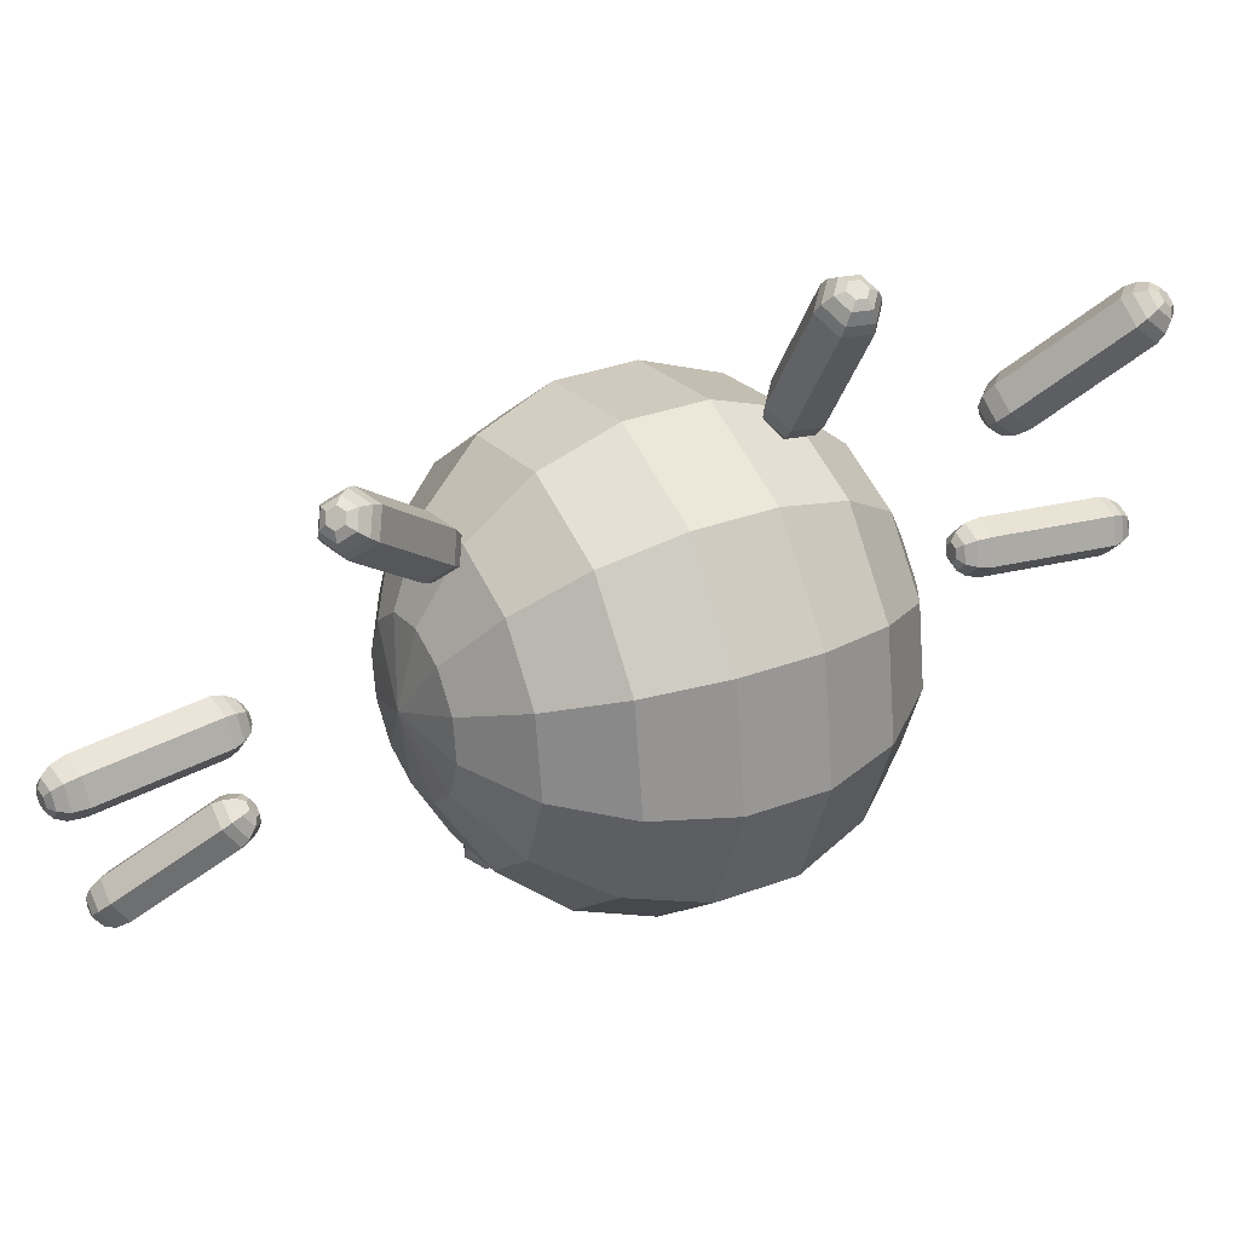
<metadata>
{"format":"obj","ext":"obj","renderer":"f3d","projection":"perspective","resolution":1024,"background":"white","views":[{"elev":22.6,"azim":62.2,"up":"+Z"}]}
</metadata>
<code>
v 0.4551 0.6673 0.5701
v 0.4569 0.6243 0.6044
v 0.3177 0.4874 0.4401
v 0.3159 0.5304 0.4058
v 0.4977 0.5876 0.6004
v 0.3584 0.4507 0.4361
v 0.5367 0.5939 0.5621
v 0.3974 0.457 0.3978
v 0.5349 0.6369 0.5278
v 0.3956 0.5 0.3635
v 0.4941 0.6735 0.5318
v 0.3549 0.5367 0.3675
v 0.5415 0.6469 0.5449
v 0.5052 0.6796 0.5484
v 0.3055 0.472 0.4166
v 0.3039 0.5103 0.386
v 0.5431 0.6086 0.5754
v 0.5084 0.603 0.6095
v 0.4721 0.6357 0.6131
v 0.4705 0.674 0.5826
v 0.543 0.6561 0.567
v 0.5165 0.6799 0.5696
v 0.5442 0.6282 0.5893
v 0.5189 0.6241 0.6141
v 0.4924 0.6479 0.6167
v 0.4912 0.6759 0.5945
v 0.5366 0.6596 0.5851
v 0.5225 0.6722 0.5865
v 0.5372 0.6447 0.5969
v 0.5238 0.6426 0.6101
v 0.5097 0.6552 0.6115
v 0.5091 0.6701 0.5997
v 0.3419 0.4393 0.413
v 0.3766 0.4449 0.3789
v 0.375 0.4832 0.3484
v 0.3387 0.5159 0.3519
v 0.304 0.4628 0.3945
v 0.3029 0.4907 0.3722
v 0.3305 0.439 0.3919
v 0.3559 0.4431 0.367
v 0.3547 0.471 0.3447
v 0.3282 0.4948 0.3473
v 0.3105 0.4593 0.3764
v 0.3098 0.4742 0.3645
v 0.3245 0.4467 0.375
v 0.338 0.4489 0.3618
v 0.3374 0.4637 0.3499
v 0.3233 0.4763 0.3513
v 0.6277 0.01163 0.7468
v 0.622 -0.04307 0.7471
v 0.4596 -0.02696 0.5509
v 0.4653 0.02773 0.5506
v 0.6555 -0.07441 0.7168
v 0.4931 -0.05831 0.5206
v 0.6948 -0.05106 0.6862
v 0.5324 -0.03495 0.49
v 0.7005 0.003641 0.6859
v 0.5381 0.01975 0.4897
v 0.667 0.03498 0.7162
v 0.5046 0.05109 0.52
v 0.709 -0.0001668 0.7046
v 0.6791 0.02776 0.7316
v 0.4448 -0.02253 0.5245
v 0.4499 0.02621 0.5242
v 0.7038 -0.0489 0.7049
v 0.6688 -0.06971 0.7321
v 0.639 -0.04179 0.7591
v 0.6441 0.006948 0.7589
v 0.7122 -0.007069 0.7274
v 0.6904 0.01329 0.7471
v 0.7085 -0.0426 0.7276
v 0.6829 -0.05777 0.7474
v 0.6612 -0.03741 0.7671
v 0.6649 -0.001882 0.7669
v 0.7066 -0.01481 0.7444
v 0.695 -0.003989 0.7548
v 0.7046 -0.03369 0.7445
v 0.6911 -0.04175 0.755
v 0.6795 -0.03093 0.7655
v 0.6815 -0.01205 0.7654
v 0.4746 -0.05045 0.4975
v 0.5096 -0.02964 0.4702
v 0.5148 0.01909 0.47
v 0.4849 0.04702 0.497
v 0.4415 -0.01562 0.5017
v 0.4453 0.0199 0.5015
v 0.4633 -0.03598 0.482
v 0.4888 -0.02081 0.4622
v 0.4926 0.01472 0.462
v 0.4708 0.03507 0.4817
v 0.4471 -0.007885 0.4847
v 0.4491 0.011 0.4846
v 0.4587 -0.0187 0.4743
v 0.4722 -0.01064 0.4637
v 0.4742 0.00824 0.4636
v 0.4627 0.01906 0.4741
v -0.4903 0.5273 -0.3202
v -0.521 0.4898 -0.3463
v -0.6376 0.6757 -0.4765
v -0.6069 0.7132 -0.4505
v -0.5033 0.4678 -0.3935
v -0.6199 0.6537 -0.5237
v -0.4549 0.4833 -0.4146
v -0.5715 0.6692 -0.5449
v -0.4243 0.5208 -0.3885
v -0.5409 0.7067 -0.5188
v -0.442 0.5428 -0.3413
v -0.5586 0.7287 -0.4716
v -0.4204 0.5046 -0.376
v -0.4362 0.5242 -0.334
v -0.646 0.6992 -0.4942
v -0.6187 0.7326 -0.4709
v -0.4477 0.4712 -0.3992
v -0.4908 0.4573 -0.3804
v -0.5066 0.4769 -0.3384
v -0.4793 0.5103 -0.3151
v -0.423 0.4862 -0.3607
v -0.4344 0.5005 -0.33
v -0.4429 0.4619 -0.3776
v -0.4743 0.4518 -0.3639
v -0.4858 0.4661 -0.3332
v -0.4659 0.4905 -0.3163
v -0.4331 0.4742 -0.3492
v -0.4392 0.4818 -0.3329
v -0.4437 0.4613 -0.3582
v -0.4604 0.4559 -0.3509
v -0.4665 0.4635 -0.3346
v -0.4559 0.4765 -0.3256
v -0.6302 0.6796 -0.5362
v -0.5872 0.6935 -0.5551
v -0.5598 0.7269 -0.5318
v -0.5756 0.7465 -0.4898
v -0.6435 0.7176 -0.5095
v -0.6236 0.7419 -0.4925
v -0.632 0.7033 -0.5401
v -0.6006 0.7133 -0.5539
v -0.5807 0.7377 -0.5369
v -0.5922 0.752 -0.5063
v -0.6333 0.7296 -0.521
v -0.6227 0.7425 -0.512
v -0.6272 0.722 -0.5373
v -0.6105 0.7273 -0.5446
v -0.5999 0.7403 -0.5356
v -0.6061 0.7479 -0.5193
v -0.07187 -0.7704 -0.04922
v -0.03005 -0.7736 -0.01365
v -0.01377 -1.025 -0.05586
v -0.05559 -1.022 -0.09143
v 0.02164 -0.7673 -0.03133
v 0.03793 -1.018 -0.07353
v 0.03152 -0.7577 -0.08458
v 0.04781 -1.009 -0.1268
v -0.0103 -0.7544 -0.1201
v 0.005987 -1.006 -0.1624
v -0.06199 -0.7608 -0.1025
v -0.04571 -1.012 -0.1447
v -0.01265 -0.7358 -0.111
v -0.05871 -0.7414 -0.09529
v -0.01078 -1.053 -0.06662
v -0.04804 -1.05 -0.09832
v 0.02461 -0.7387 -0.07934
v 0.01581 -0.7473 -0.0319
v -0.03025 -0.7529 -0.01615
v -0.06751 -0.75 -0.04784
v -0.01631 -0.7184 -0.09487
v -0.04989 -0.7225 -0.08339
v 0.01085 -0.7206 -0.07177
v 0.004435 -0.7268 -0.03718
v -0.02914 -0.7309 -0.0257
v -0.05631 -0.7288 -0.0488
v -0.01996 -0.7115 -0.07701
v -0.0378 -0.7137 -0.07091
v -0.005521 -0.7126 -0.06473
v -0.00893 -0.716 -0.04635
v -0.02678 -0.7181 -0.04025
v -0.04121 -0.717 -0.05253
v 0.03529 -1.048 -0.08237
v 0.04409 -1.039 -0.1298
v 0.006825 -1.036 -0.1615
v -0.03924 -1.042 -0.1458
v -0.007116 -1.071 -0.08279
v -0.03428 -1.068 -0.1059
v 0.02646 -1.067 -0.09427
v 0.03288 -1.06 -0.1289
v 0.005716 -1.058 -0.152
v -0.02786 -1.062 -0.1405
v -0.003471 -1.078 -0.1006
v -0.01791 -1.076 -0.1129
v 0.01437 -1.075 -0.1068
v 0.01778 -1.072 -0.1251
v 0.003348 -1.071 -0.1374
v -0.0145 -1.073 -0.1313
v -0.06737 0.9552 -0.006641
v -0.02461 0.9539 0.02792
v -0.03422 0.6989 0.03009
v -0.07698 0.7002 -0.004474
v 0.02667 0.9518 0.00816
v 0.01706 0.6968 0.01033
v 0.03519 0.951 -0.04617
v 0.02558 0.696 -0.044
v -0.007566 0.9523 -0.08074
v -0.01718 0.6973 -0.07857
v -0.05885 0.9544 -0.06097
v -0.06846 0.6994 -0.0588
v -0.007742 0.9724 -0.07498
v -0.05343 0.9743 -0.05737
v -0.03442 0.6688 0.02442
v -0.07252 0.67 -0.006373
v 0.03036 0.9712 -0.04419
v 0.02277 0.9719 0.004222
v -0.02293 0.9738 0.02183
v -0.06103 0.975 -0.008965
v -0.009046 0.9926 -0.06204
v -0.04236 0.9939 -0.0492
v 0.01873 0.9917 -0.03958
v 0.01319 0.9922 -0.004294
v -0.02012 0.9936 0.008544
v -0.04789 0.9944 -0.01391
v -0.01126 1.003 -0.04558
v -0.02897 1.004 -0.03876
v 0.003497 1.002 -0.03365
v 0.0005555 1.003 -0.0149
v -0.01715 1.003 -0.008076
v -0.03191 1.004 -0.02001
v 0.01127 0.667 0.006815
v 0.01887 0.6663 -0.04159
v -0.01923 0.6674 -0.07239
v -0.06493 0.6693 -0.05478
v -0.03312 0.6487 0.01148
v -0.06089 0.6495 -0.01098
v 0.0001937 0.6473 -0.001362
v 0.005729 0.6468 -0.03665
v -0.02205 0.6476 -0.0591
v -0.05536 0.649 -0.04627
v -0.0309 0.6384 -0.004974
v -0.04566 0.6389 -0.01691
v -0.0132 0.6377 -0.0118
v -0.01026 0.6374 -0.03055
v -0.02502 0.6379 -0.04248
v -0.04272 0.6386 -0.03566
v 0.4954 -0.6918 0.476
v 0.4491 -0.7154 0.4938
v 0.3122 -0.5352 0.3759
v 0.3586 -0.5116 0.3581
v 0.4244 -0.754 0.4633
v 0.2875 -0.5738 0.3454
v 0.4462 -0.7691 0.4151
v 0.3093 -0.5889 0.2972
v 0.4926 -0.7455 0.3973
v 0.3557 -0.5653 0.2794
v 0.5172 -0.7069 0.4277
v 0.3803 -0.5266 0.3098
v 0.5009 -0.758 0.4118
v 0.5229 -0.7236 0.4389
v 0.2985 -0.5156 0.3567
v 0.3398 -0.4946 0.3409
v 0.4596 -0.779 0.4277
v 0.4402 -0.7656 0.4706
v 0.4622 -0.7312 0.4978
v 0.5035 -0.7102 0.4819
v 0.5064 -0.7685 0.4327
v 0.5224 -0.7434 0.4525
v 0.4763 -0.7838 0.4443
v 0.4621 -0.774 0.4756
v 0.4781 -0.7489 0.4954
v 0.5083 -0.7336 0.4838
v 0.5051 -0.771 0.452
v 0.5136 -0.7576 0.4625
v 0.4891 -0.7791 0.4581
v 0.4816 -0.7739 0.4748
v 0.4901 -0.7606 0.4853
v 0.5061 -0.7524 0.4792
v 0.2765 -0.5501 0.3296
v 0.2959 -0.5635 0.2867
v 0.3372 -0.5424 0.2708
v 0.3592 -0.508 0.2979
v 0.293 -0.5052 0.3358
v 0.3231 -0.4898 0.3243
v 0.277 -0.5302 0.3161
v 0.2911 -0.54 0.2848
v 0.3212 -0.5247 0.2732
v 0.3372 -0.4996 0.293
v 0.2942 -0.5027 0.3165
v 0.3103 -0.4945 0.3104
v 0.2857 -0.516 0.306
v 0.2932 -0.5212 0.2894
v 0.3093 -0.513 0.2833
v 0.3178 -0.4997 0.2938
v -0.4616 -0.5685 -0.456
v -0.4639 -0.6032 -0.4134
v -0.5679 -0.7808 -0.5644
v -0.5656 -0.746 -0.6069
v -0.4217 -0.6368 -0.403
v -0.5257 -0.8144 -0.5539
v -0.377 -0.6357 -0.4352
v -0.481 -0.8132 -0.5861
v -0.3747 -0.6009 -0.4777
v -0.4787 -0.7785 -0.6286
v -0.417 -0.5673 -0.4881
v -0.521 -0.7449 -0.639
v -0.3714 -0.5871 -0.4624
v -0.4091 -0.5572 -0.4717
v -0.5753 -0.8015 -0.5856
v -0.5732 -0.7706 -0.6235
v -0.3735 -0.6181 -0.4245
v -0.4133 -0.6191 -0.3958
v -0.4509 -0.5892 -0.4051
v -0.4488 -0.5582 -0.443
v -0.374 -0.5735 -0.4428
v -0.4015 -0.5516 -0.4496
v -0.3755 -0.5961 -0.4152
v -0.4045 -0.5968 -0.3943
v -0.432 -0.575 -0.4011
v -0.4305 -0.5524 -0.4287
v -0.3835 -0.5669 -0.4271
v -0.3981 -0.5553 -0.4307
v -0.3843 -0.5789 -0.4124
v -0.3997 -0.5793 -0.4013
v -0.4143 -0.5677 -0.4049
v -0.4135 -0.5557 -0.4196
v -0.5376 -0.8315 -0.5763
v -0.4979 -0.8305 -0.6049
v -0.4958 -0.7995 -0.6429
v -0.5334 -0.7695 -0.6521
v -0.5727 -0.8152 -0.6052
v -0.5712 -0.7926 -0.6328
v -0.5452 -0.837 -0.5984
v -0.5162 -0.8363 -0.6193
v -0.5147 -0.8137 -0.6469
v -0.5422 -0.7918 -0.6537
v -0.5632 -0.8218 -0.6209
v -0.5624 -0.8098 -0.6356
v -0.5486 -0.8334 -0.6173
v -0.5332 -0.833 -0.6284
v -0.5324 -0.821 -0.6431
v -0.547 -0.8094 -0.6467
v 0.0008363 0.476 -0.02538
v -0.156 0.4496 -0.0716
v -0.1128 0.455 -0.144
v -0.1571 0.4437 0.01266
v -0.1158 0.4388 0.08619
v -0.0432 0.4364 0.1293
v 0.04127 0.437 0.1304
v 0.115 0.4404 0.08927
v 0.1581 0.4458 0.01687
v 0.1592 0.4517 -0.06739
v 0.1179 0.4566 -0.1409
v 0.04531 0.459 -0.184
v -0.03915 0.4585 -0.1852
v -0.2935 0.3697 -0.1162
v -0.2124 0.3799 -0.2523
v -0.2955 0.3586 0.04214
v -0.2179 0.3495 0.1803
v -0.08148 0.3449 0.2614
v 0.07726 0.346 0.2635
v 0.2158 0.3525 0.1861
v 0.2969 0.3627 0.05005
v 0.2989 0.3738 -0.1083
v 0.2213 0.3829 -0.2465
v 0.08487 0.3875 -0.3275
v -0.07387 0.3864 -0.3296
v -0.395 0.2461 -0.1538
v -0.2857 0.2598 -0.3372
v -0.3978 0.2311 0.05951
v -0.2932 0.2189 0.2457
v -0.1094 0.2127 0.3549
v 0.1045 0.2142 0.3577
v 0.2911 0.2229 0.2535
v 0.4004 0.2366 0.07017
v 0.4031 0.2516 -0.1432
v 0.2986 0.2639 -0.3294
v 0.1147 0.2701 -0.4385
v -0.09914 0.2686 -0.4414
v -0.4484 0.09362 -0.1799
v -0.3241 0.1092 -0.3884
v -0.4515 0.07658 0.06268
v -0.3326 0.06267 0.2744
v -0.1236 0.0556 0.3985
v 0.1197 0.05728 0.4018
v 0.3318 0.06725 0.2833
v 0.4561 0.08284 0.0748
v 0.4593 0.09988 -0.1678
v 0.3404 0.1138 -0.3796
v 0.1313 0.1209 -0.5037
v -0.1119 0.1192 -0.5069
v -0.4471 -0.06935 -0.1914
v -0.3228 -0.05376 -0.3999
v -0.4502 -0.08639 0.05125
v -0.3313 -0.1003 0.263
v -0.1223 -0.1074 0.3871
v 0.1209 -0.1057 0.3904
v 0.3331 -0.09572 0.2719
v 0.4574 -0.08013 0.06337
v 0.4605 -0.0631 -0.1792
v 0.3416 -0.04918 -0.391
v 0.1326 -0.04212 -0.5151
v -0.1106 -0.04379 -0.5183
v -0.3914 -0.2231 -0.1867
v -0.2821 -0.2094 -0.3701
v -0.3941 -0.2381 0.02661
v -0.2896 -0.2504 0.2128
v -0.1057 -0.2566 0.322
v 0.1082 -0.2551 0.3248
v 0.2948 -0.2463 0.2206
v 0.4041 -0.2326 0.03727
v 0.4068 -0.2176 -0.1761
v 0.3023 -0.2054 -0.3623
v 0.1184 -0.1992 -0.4714
v -0.09546 -0.2007 -0.4743
v -0.2879 -0.3492 -0.1666
v -0.2067 -0.339 -0.3027
v -0.2899 -0.3603 -0.008264
v -0.2123 -0.3694 0.1299
v -0.07585 -0.374 0.211
v 0.0829 -0.3729 0.2131
v 0.2214 -0.3664 0.1357
v 0.3025 -0.3562 -0.0003543
v 0.3046 -0.3451 -0.1587
v 0.227 -0.336 -0.2969
v 0.0905 -0.3314 -0.3779
v -0.06824 -0.3325 -0.38
v -0.1491 -0.4323 -0.1334
v -0.1059 -0.4269 -0.2058
v -0.1502 -0.4383 -0.04918
v -0.1089 -0.4431 0.02436
v -0.03629 -0.4455 0.06747
v 0.04817 -0.445 0.06859
v 0.1219 -0.4415 0.02744
v 0.165 -0.4361 -0.04497
v 0.1661 -0.4302 -0.1292
v 0.1248 -0.4253 -0.2028
v 0.05222 -0.4229 -0.2459
v -0.03224 -0.4235 -0.247
v 0.008186 -0.4625 -0.09118
v -0.735 0.04563 -0.7182
v -0.7034 0.08287 -0.7435
v -0.541 0.07924 -0.5467
v -0.5726 0.042 -0.5214
v -0.6631 0.06644 -0.7771
v -0.5007 0.06281 -0.5803
v -0.6543 0.01277 -0.7854
v -0.4919 0.009138 -0.5885
v -0.6859 -0.02447 -0.76
v -0.5235 -0.0281 -0.5632
v -0.7262 -0.008036 -0.7264
v -0.5638 -0.01167 -0.5296
v -0.6995 -0.01833 -0.7745
v -0.7355 -0.003693 -0.7446
v -0.521 0.07296 -0.5245
v -0.5491 0.03978 -0.5019
v -0.6714 0.01484 -0.7971
v -0.6793 0.06266 -0.7898
v -0.7152 0.0773 -0.7599
v -0.7433 0.04412 -0.7373
v -0.7144 -0.00509 -0.788
v -0.7406 0.005582 -0.7662
v -0.6939 0.0191 -0.8044
v -0.6996 0.05395 -0.7991
v -0.7258 0.06463 -0.7773
v -0.7463 0.04044 -0.7608
v -0.7234 0.01139 -0.7932
v -0.7374 0.01706 -0.7816
v -0.7125 0.02424 -0.8019
v -0.7156 0.04276 -0.7991
v -0.7295 0.04844 -0.7875
v -0.7404 0.03558 -0.7787
v -0.4851 0.05832 -0.5544
v -0.4772 0.0105 -0.5617
v -0.5053 -0.02267 -0.5391
v -0.5413 -0.008034 -0.5092
v -0.5061 0.05972 -0.511
v -0.5266 0.03553 -0.4946
v -0.4799 0.04904 -0.5328
v -0.4742 0.01419 -0.5382
v -0.4947 -0.01 -0.5217
v -0.5209 0.000672 -0.4999
v -0.4971 0.04324 -0.5058
v -0.508 0.03039 -0.4971
v -0.4832 0.03757 -0.5174
v -0.4802 0.01904 -0.5203
v -0.491 0.00619 -0.5115
v -0.505 0.01186 -0.4999
o group1991343071
g mesh1991343071
f 339 338 337
f 338 340 337
f 340 341 337
f 341 342 337
f 342 343 337
f 343 344 337
f 344 345 337
f 345 346 337
f 346 347 337
f 347 348 337
f 348 349 337
f 349 339 337
f 351 350 338 339
f 350 352 340 338
f 352 353 341 340
f 353 354 342 341
f 354 355 343 342
f 355 356 344 343
f 356 357 345 344
f 357 358 346 345
f 358 359 347 346
f 359 360 348 347
f 360 361 349 348
f 361 351 339 349
f 363 362 350 351
f 362 364 352 350
f 364 365 353 352
f 365 366 354 353
f 366 367 355 354
f 367 368 356 355
f 368 369 357 356
f 369 370 358 357
f 370 371 359 358
f 371 372 360 359
f 372 373 361 360
f 373 363 351 361
f 375 374 362 363
f 374 376 364 362
f 376 377 365 364
f 377 378 366 365
f 378 379 367 366
f 379 380 368 367
f 380 381 369 368
f 381 382 370 369
f 382 383 371 370
f 383 384 372 371
f 384 385 373 372
f 385 375 363 373
f 387 386 374 375
f 386 388 376 374
f 388 389 377 376
f 389 390 378 377
f 390 391 379 378
f 391 392 380 379
f 392 393 381 380
f 393 394 382 381
f 394 395 383 382
f 395 396 384 383
f 396 397 385 384
f 397 387 375 385
f 399 398 386 387
f 398 400 388 386
f 400 401 389 388
f 401 402 390 389
f 402 403 391 390
f 403 404 392 391
f 404 405 393 392
f 405 406 394 393
f 406 407 395 394
f 407 408 396 395
f 408 409 397 396
f 409 399 387 397
f 411 410 398 399
f 410 412 400 398
f 412 413 401 400
f 413 414 402 401
f 414 415 403 402
f 415 416 404 403
f 416 417 405 404
f 417 418 406 405
f 418 419 407 406
f 419 420 408 407
f 420 421 409 408
f 421 411 399 409
f 423 422 410 411
f 422 424 412 410
f 424 425 413 412
f 425 426 414 413
f 426 427 415 414
f 427 428 416 415
f 428 429 417 416
f 429 430 418 417
f 430 431 419 418
f 431 432 420 419
f 432 433 421 420
f 433 423 411 421
f 434 422 423
f 434 424 422
f 434 425 424
f 434 426 425
f 434 427 426
f 434 428 427
f 434 429 428
f 434 430 429
f 434 431 430
f 434 432 431
f 434 433 432
f 434 423 433
o group2145366510
g mesh2145366510
f 4 3 2 1
f 3 6 5 2
f 6 8 7 5
f 8 10 9 7
f 10 12 11 9
f 12 4 1 11
f 14 13 9 11
f 16 15 3 4
f 13 17 7 9
f 17 18 5 7
f 18 19 2 5
f 19 20 1 2
f 20 14 11 1
f 22 21 13 14
f 21 23 17 13
f 23 24 18 17
f 24 25 19 18
f 25 26 20 19
f 26 22 14 20
f 28 27 21 22
f 27 29 23 21
f 29 30 24 23
f 30 31 25 24
f 31 32 26 25
f 32 28 22 26
f 32 31 30 29 27 28
f 15 33 6 3
f 33 34 8 6
f 34 35 10 8
f 35 36 12 10
f 36 16 4 12
f 38 37 15 16
f 37 39 33 15
f 39 40 34 33
f 40 41 35 34
f 41 42 36 35
f 42 38 16 36
f 44 43 37 38
f 43 45 39 37
f 45 46 40 39
f 46 47 41 40
f 47 48 42 41
f 48 44 38 42
f 48 47 46 45 43 44
o group1283000962
g mesh1283000962
f 52 51 50 49
f 51 54 53 50
f 54 56 55 53
f 56 58 57 55
f 58 60 59 57
f 60 52 49 59
f 62 61 57 59
f 64 63 51 52
f 61 65 55 57
f 65 66 53 55
f 66 67 50 53
f 67 68 49 50
f 68 62 59 49
f 70 69 61 62
f 69 71 65 61
f 71 72 66 65
f 72 73 67 66
f 73 74 68 67
f 74 70 62 68
f 76 75 69 70
f 75 77 71 69
f 77 78 72 71
f 78 79 73 72
f 79 80 74 73
f 80 76 70 74
f 80 79 78 77 75 76
f 63 81 54 51
f 81 82 56 54
f 82 83 58 56
f 83 84 60 58
f 84 64 52 60
f 86 85 63 64
f 85 87 81 63
f 87 88 82 81
f 88 89 83 82
f 89 90 84 83
f 90 86 64 84
f 92 91 85 86
f 91 93 87 85
f 93 94 88 87
f 94 95 89 88
f 95 96 90 89
f 96 92 86 90
f 96 95 94 93 91 92
o group154826063
g mesh154826063
f 100 99 98 97
f 99 102 101 98
f 102 104 103 101
f 104 106 105 103
f 106 108 107 105
f 108 100 97 107
f 110 109 105 107
f 112 111 99 100
f 109 113 103 105
f 113 114 101 103
f 114 115 98 101
f 115 116 97 98
f 116 110 107 97
f 118 117 109 110
f 117 119 113 109
f 119 120 114 113
f 120 121 115 114
f 121 122 116 115
f 122 118 110 116
f 124 123 117 118
f 123 125 119 117
f 125 126 120 119
f 126 127 121 120
f 127 128 122 121
f 128 124 118 122
f 128 127 126 125 123 124
f 111 129 102 99
f 129 130 104 102
f 130 131 106 104
f 131 132 108 106
f 132 112 100 108
f 134 133 111 112
f 133 135 129 111
f 135 136 130 129
f 136 137 131 130
f 137 138 132 131
f 138 134 112 132
f 140 139 133 134
f 139 141 135 133
f 141 142 136 135
f 142 143 137 136
f 143 144 138 137
f 144 140 134 138
f 144 143 142 141 139 140
o group862758275
g mesh862758275
f 148 147 146 145
f 147 150 149 146
f 150 152 151 149
f 152 154 153 151
f 154 156 155 153
f 156 148 145 155
f 158 157 153 155
f 160 159 147 148
f 157 161 151 153
f 161 162 149 151
f 162 163 146 149
f 163 164 145 146
f 164 158 155 145
f 166 165 157 158
f 165 167 161 157
f 167 168 162 161
f 168 169 163 162
f 169 170 164 163
f 170 166 158 164
f 172 171 165 166
f 171 173 167 165
f 173 174 168 167
f 174 175 169 168
f 175 176 170 169
f 176 172 166 170
f 176 175 174 173 171 172
f 159 177 150 147
f 177 178 152 150
f 178 179 154 152
f 179 180 156 154
f 180 160 148 156
f 182 181 159 160
f 181 183 177 159
f 183 184 178 177
f 184 185 179 178
f 185 186 180 179
f 186 182 160 180
f 188 187 181 182
f 187 189 183 181
f 189 190 184 183
f 190 191 185 184
f 191 192 186 185
f 192 188 182 186
f 192 191 190 189 187 188
o group425287500
g mesh425287500
f 196 195 194 193
f 195 198 197 194
f 198 200 199 197
f 200 202 201 199
f 202 204 203 201
f 204 196 193 203
f 206 205 201 203
f 208 207 195 196
f 205 209 199 201
f 209 210 197 199
f 210 211 194 197
f 211 212 193 194
f 212 206 203 193
f 214 213 205 206
f 213 215 209 205
f 215 216 210 209
f 216 217 211 210
f 217 218 212 211
f 218 214 206 212
f 220 219 213 214
f 219 221 215 213
f 221 222 216 215
f 222 223 217 216
f 223 224 218 217
f 224 220 214 218
f 224 223 222 221 219 220
f 207 225 198 195
f 225 226 200 198
f 226 227 202 200
f 227 228 204 202
f 228 208 196 204
f 230 229 207 208
f 229 231 225 207
f 231 232 226 225
f 232 233 227 226
f 233 234 228 227
f 234 230 208 228
f 236 235 229 230
f 235 237 231 229
f 237 238 232 231
f 238 239 233 232
f 239 240 234 233
f 240 236 230 234
f 240 239 238 237 235 236
o group1035046497
g mesh1035046497
f 244 243 242 241
f 243 246 245 242
f 246 248 247 245
f 248 250 249 247
f 250 252 251 249
f 252 244 241 251
f 254 253 249 251
f 256 255 243 244
f 253 257 247 249
f 257 258 245 247
f 258 259 242 245
f 259 260 241 242
f 260 254 251 241
f 262 261 253 254
f 261 263 257 253
f 263 264 258 257
f 264 265 259 258
f 265 266 260 259
f 266 262 254 260
f 268 267 261 262
f 267 269 263 261
f 269 270 264 263
f 270 271 265 264
f 271 272 266 265
f 272 268 262 266
f 272 271 270 269 267 268
f 255 273 246 243
f 273 274 248 246
f 274 275 250 248
f 275 276 252 250
f 276 256 244 252
f 278 277 255 256
f 277 279 273 255
f 279 280 274 273
f 280 281 275 274
f 281 282 276 275
f 282 278 256 276
f 284 283 277 278
f 283 285 279 277
f 285 286 280 279
f 286 287 281 280
f 287 288 282 281
f 288 284 278 282
f 288 287 286 285 283 284
o group491945163
g mesh491945163
f 292 291 290 289
f 291 294 293 290
f 294 296 295 293
f 296 298 297 295
f 298 300 299 297
f 300 292 289 299
f 302 301 297 299
f 304 303 291 292
f 301 305 295 297
f 305 306 293 295
f 306 307 290 293
f 307 308 289 290
f 308 302 299 289
f 310 309 301 302
f 309 311 305 301
f 311 312 306 305
f 312 313 307 306
f 313 314 308 307
f 314 310 302 308
f 316 315 309 310
f 315 317 311 309
f 317 318 312 311
f 318 319 313 312
f 319 320 314 313
f 320 316 310 314
f 320 319 318 317 315 316
f 303 321 294 291
f 321 322 296 294
f 322 323 298 296
f 323 324 300 298
f 324 304 292 300
f 326 325 303 304
f 325 327 321 303
f 327 328 322 321
f 328 329 323 322
f 329 330 324 323
f 330 326 304 324
f 332 331 325 326
f 331 333 327 325
f 333 334 328 327
f 334 335 329 328
f 335 336 330 329
f 336 332 326 330
f 336 335 334 333 331 332
o group219095034
g mesh219095034
f 438 437 436 435
f 437 440 439 436
f 440 442 441 439
f 442 444 443 441
f 444 446 445 443
f 446 438 435 445
f 448 447 443 445
f 450 449 437 438
f 447 451 441 443
f 451 452 439 441
f 452 453 436 439
f 453 454 435 436
f 454 448 445 435
f 456 455 447 448
f 455 457 451 447
f 457 458 452 451
f 458 459 453 452
f 459 460 454 453
f 460 456 448 454
f 462 461 455 456
f 461 463 457 455
f 463 464 458 457
f 464 465 459 458
f 465 466 460 459
f 466 462 456 460
f 466 465 464 463 461 462
f 449 467 440 437
f 467 468 442 440
f 468 469 444 442
f 469 470 446 444
f 470 450 438 446
f 472 471 449 450
f 471 473 467 449
f 473 474 468 467
f 474 475 469 468
f 475 476 470 469
f 476 472 450 470
f 478 477 471 472
f 477 479 473 471
f 479 480 474 473
f 480 481 475 474
f 481 482 476 475
f 482 478 472 476
f 482 481 480 479 477 478

</code>
